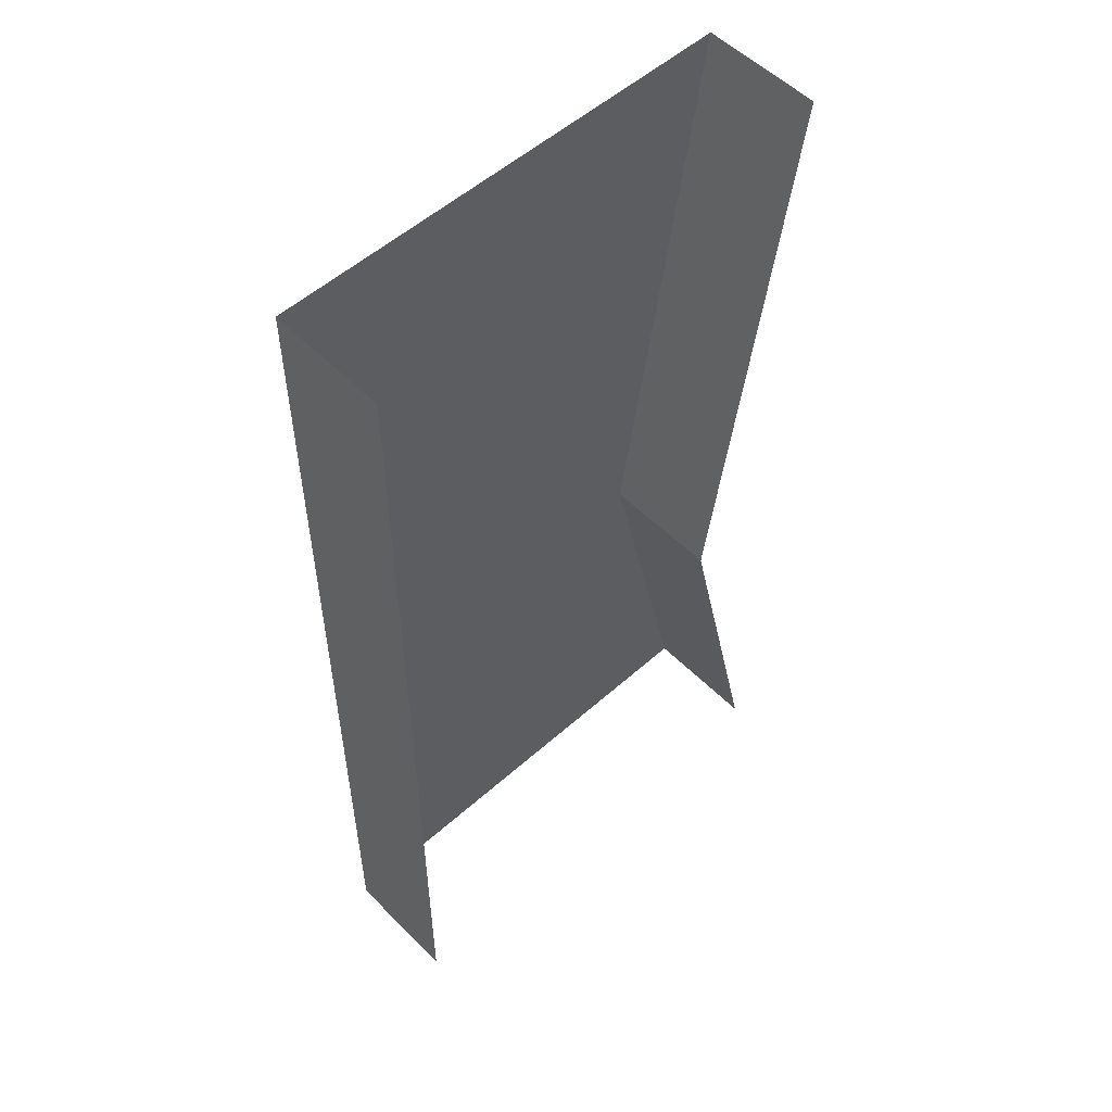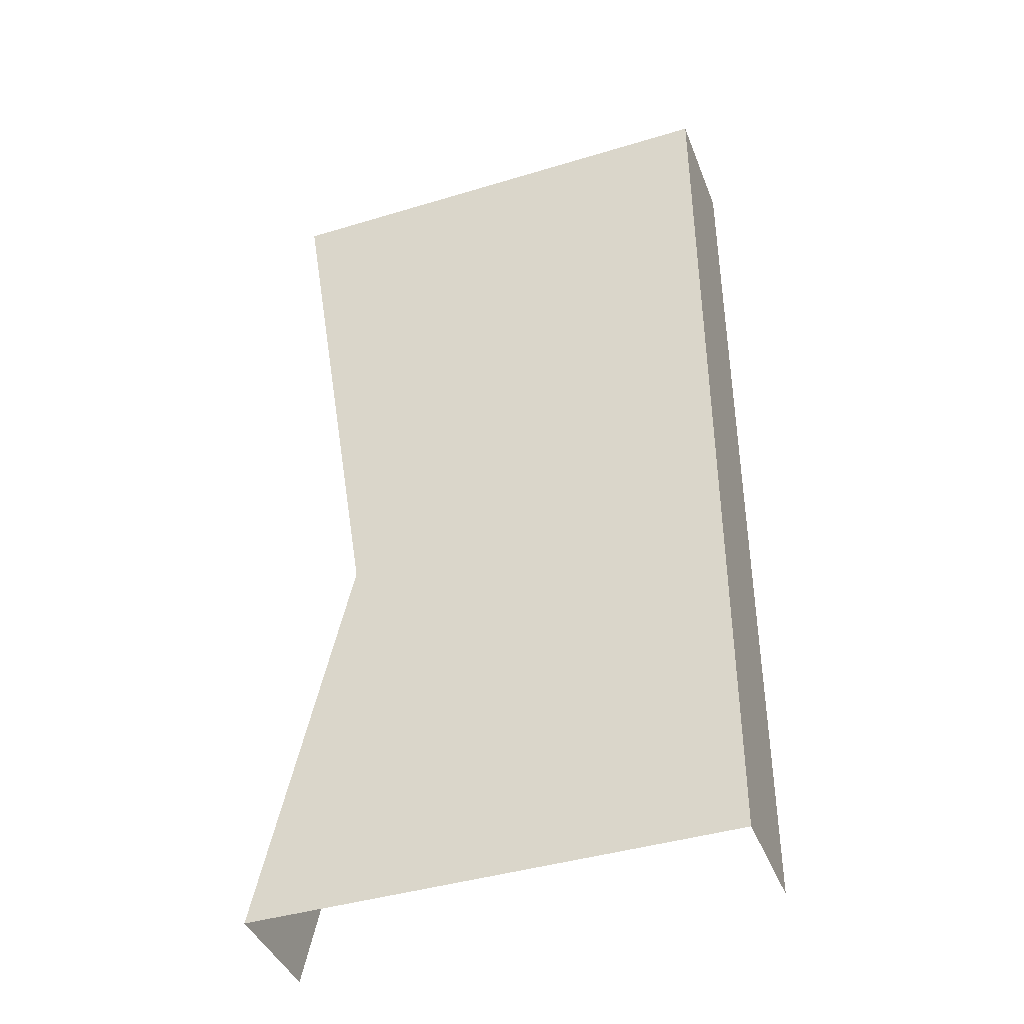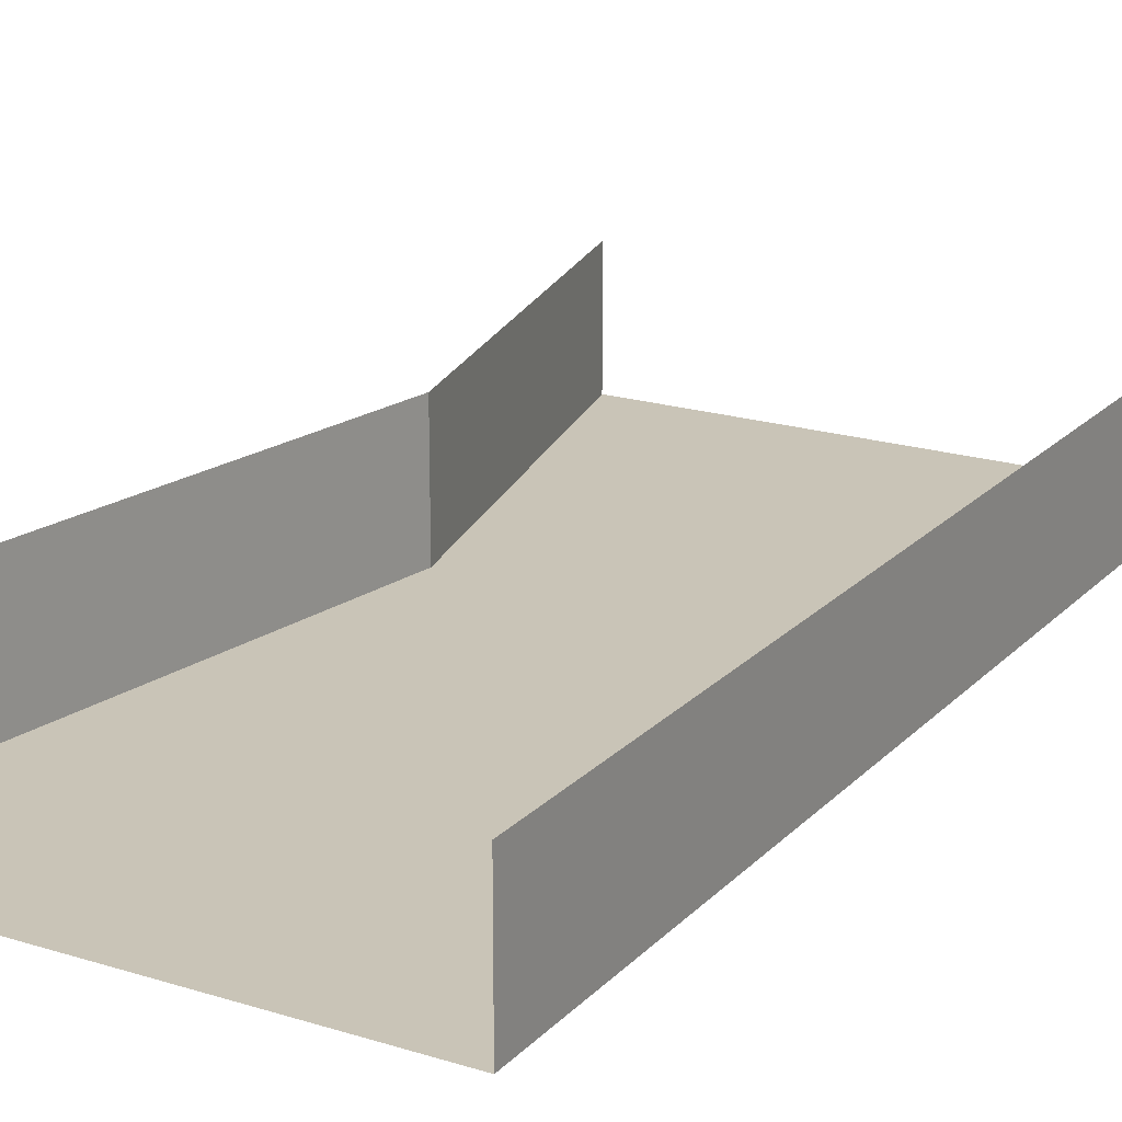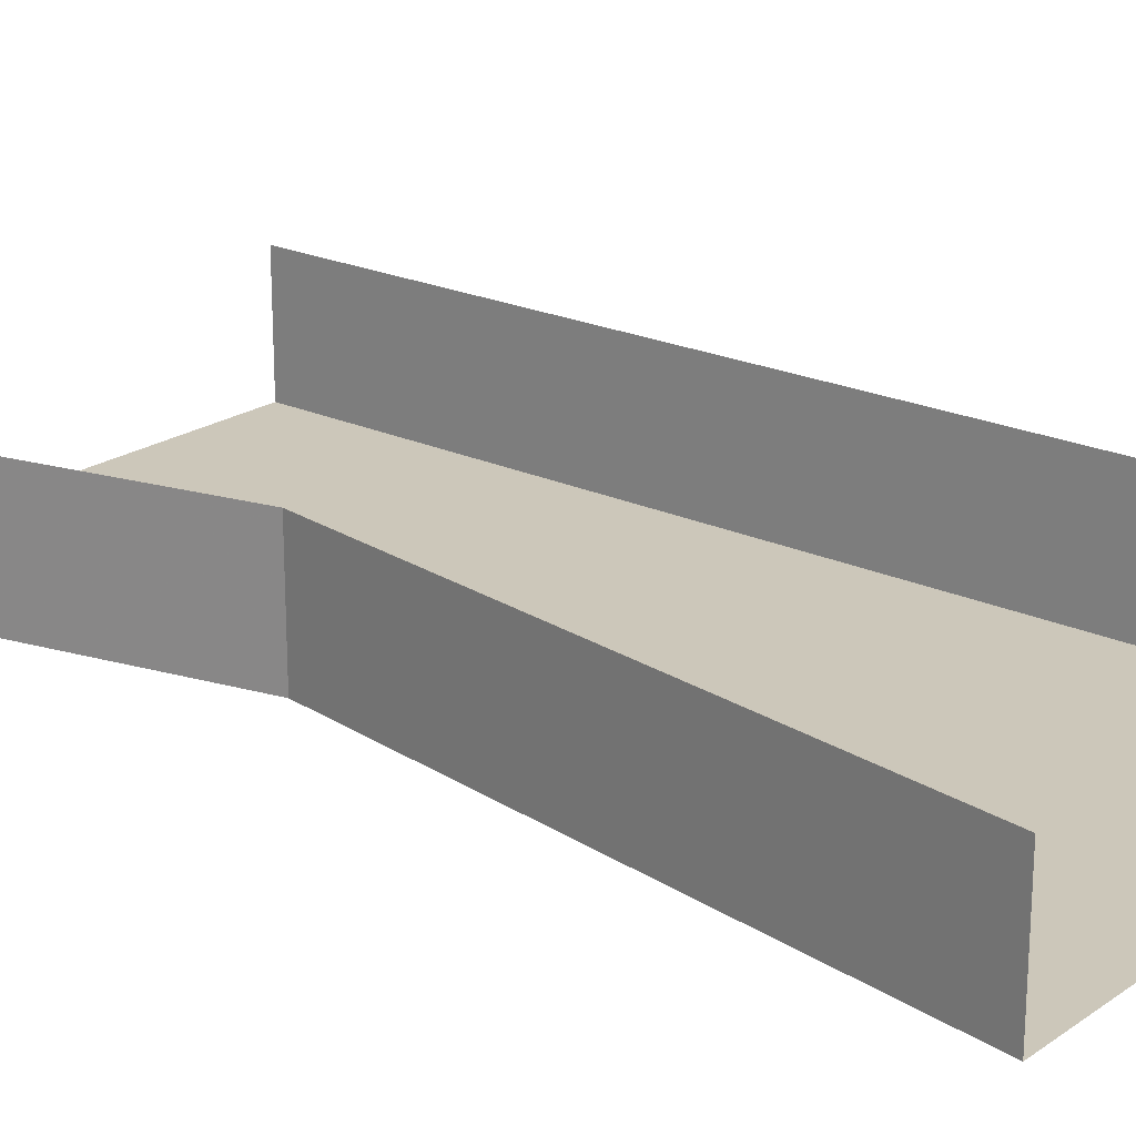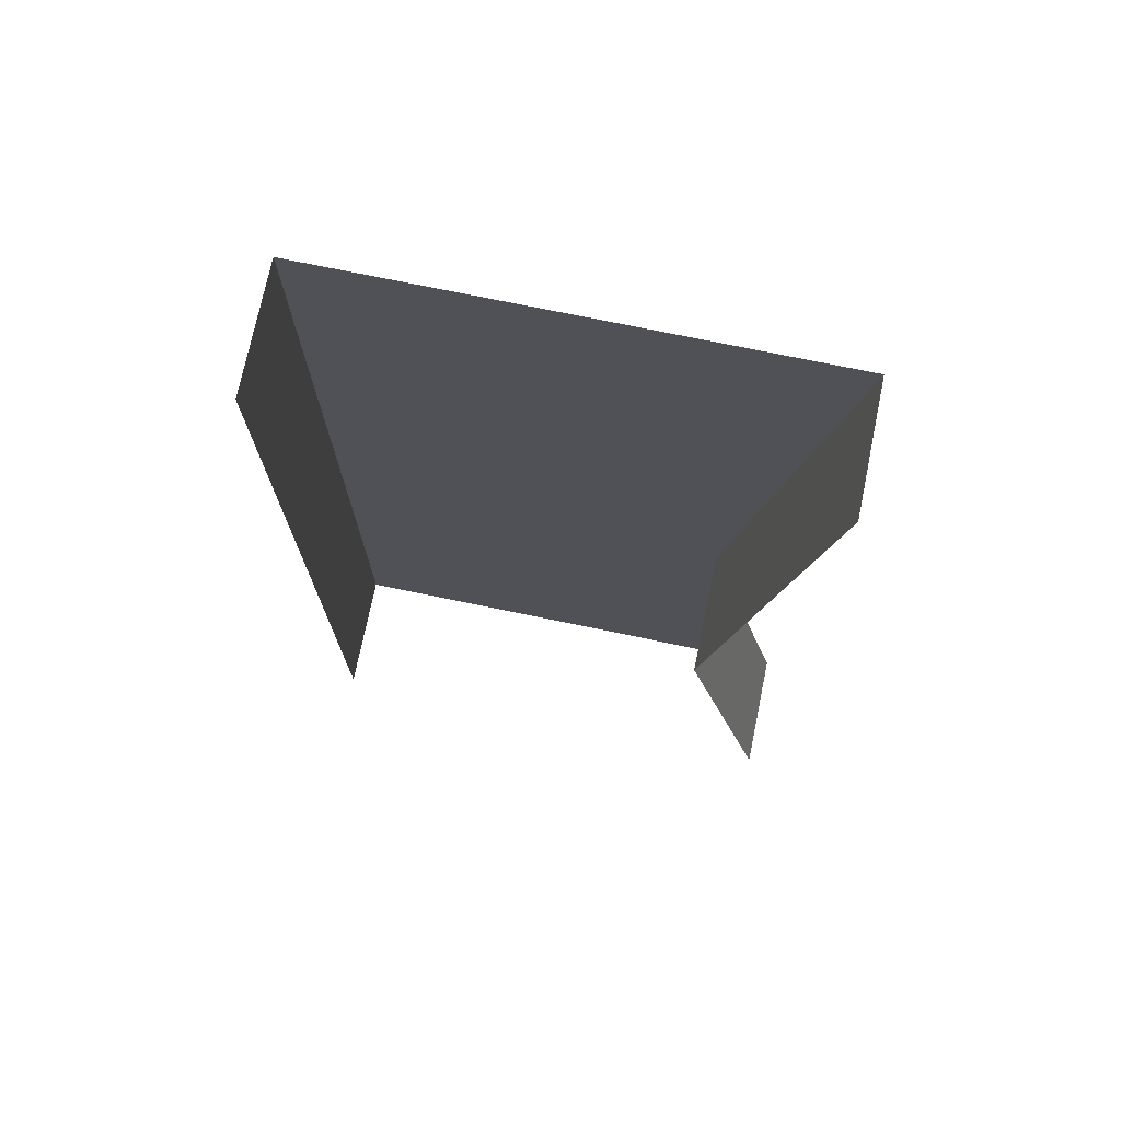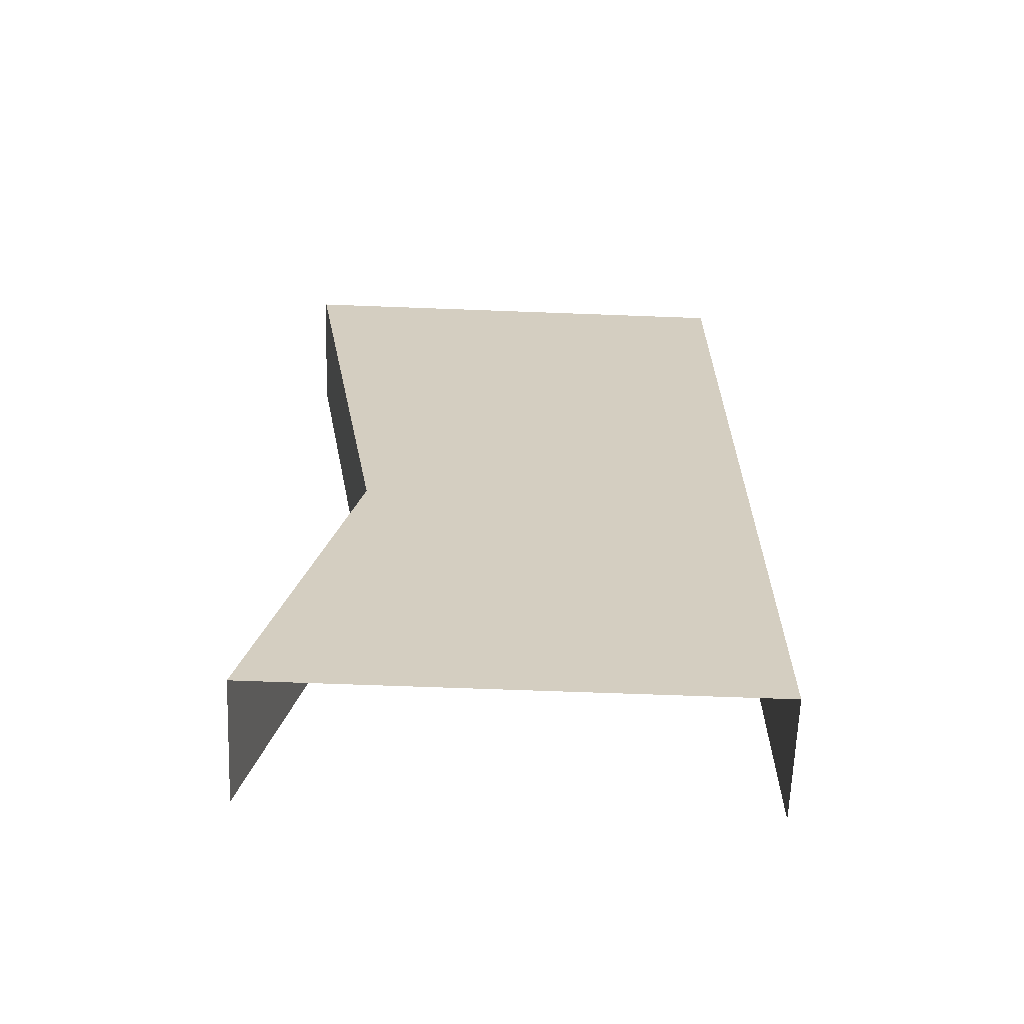
<metadata>
{"format":"obj","ext":"obj","renderer":"f3d","projection":"perspective","resolution":1024,"background":"white","views":[{"elev":54.0,"azim":136.6,"up":"+Z"},{"elev":-41.3,"azim":20.2,"up":"+Z"},{"elev":20.0,"azim":29.9,"up":"+Y"},{"elev":21.3,"azim":-50.3,"up":"+Y"},{"elev":74.0,"azim":-168.3,"up":"+Z"},{"elev":-65.0,"azim":-2.2,"up":"+Z"}]}
</metadata>
<code>
v -0.1562 0 -0.09375
v 0.25 0 0.5
v -0.25 0 0.5
v -0.25 0.125 0.5
v -0.1562 0.125 -0.09375
v -0.25 0.125 -0.5
v -0.25 0 -0.5
v 0.25 0 -0.5
v 0.25 0.125 0.5
v 0.25 0.125 -0.5
f 1 2 3
f 1 3 4
f 1 4 5
f 1 5 6
f 1 6 7
f 1 7 2
f 2 7 8
f 2 8 9
f 9 8 10

</code>
